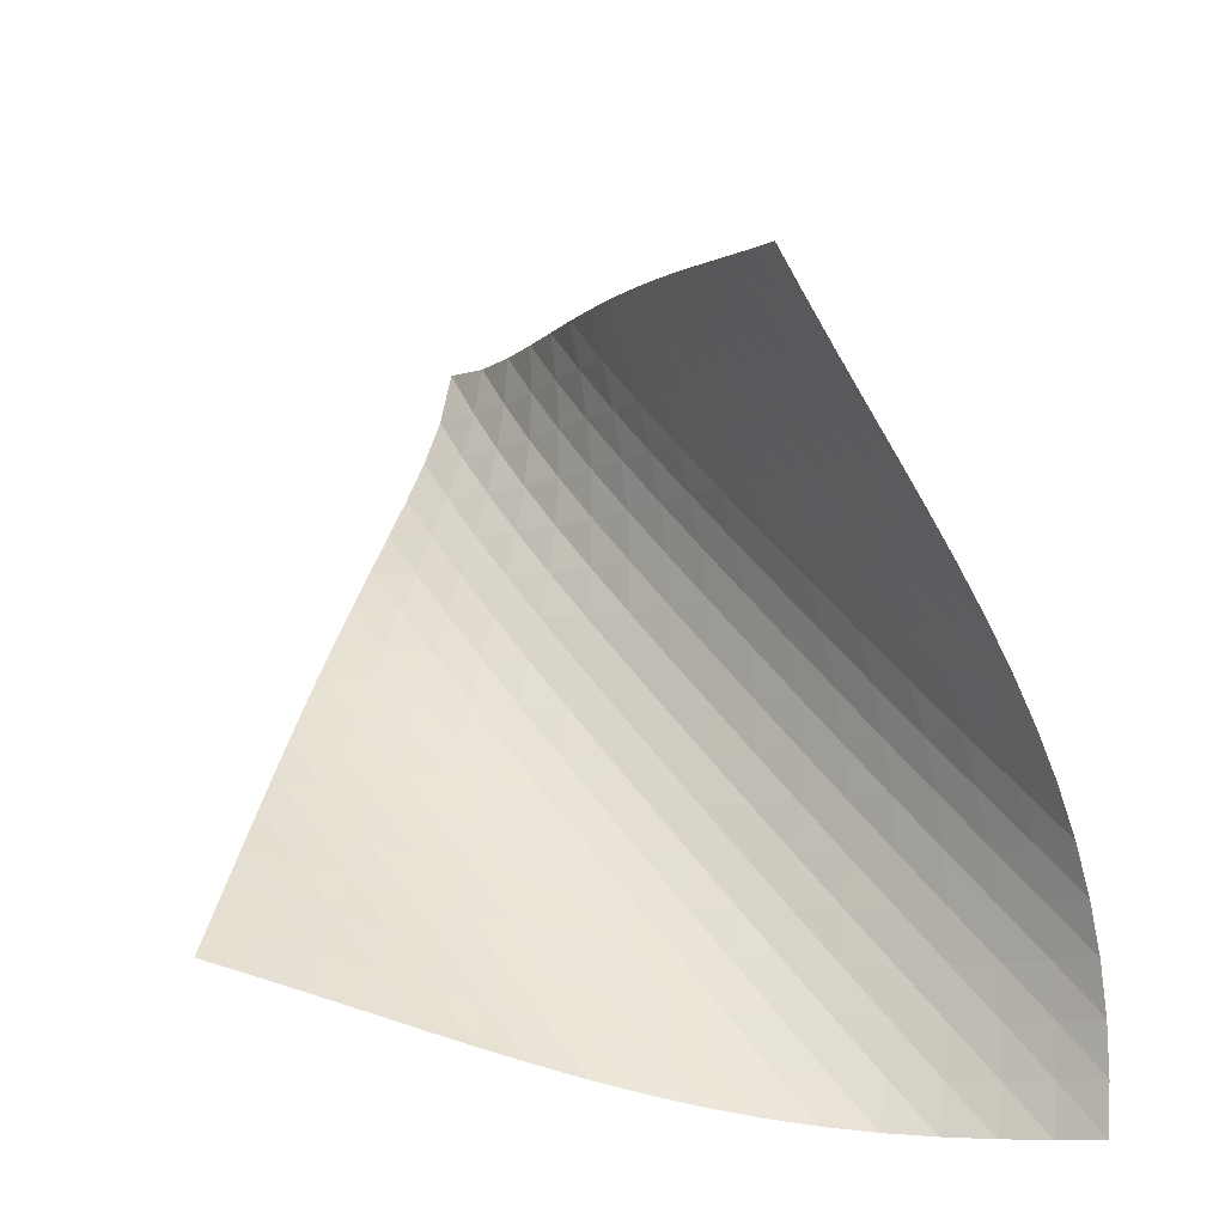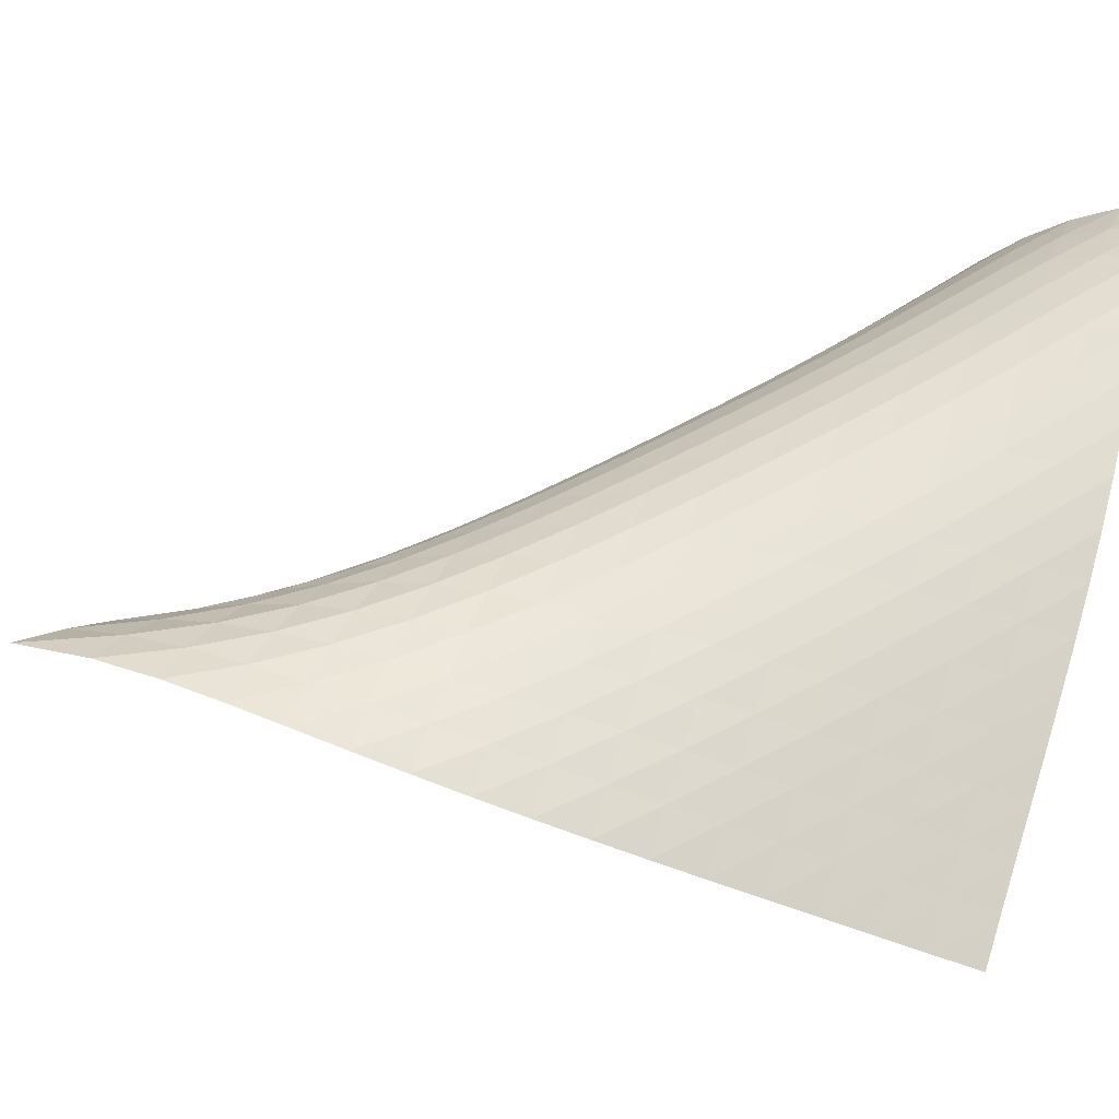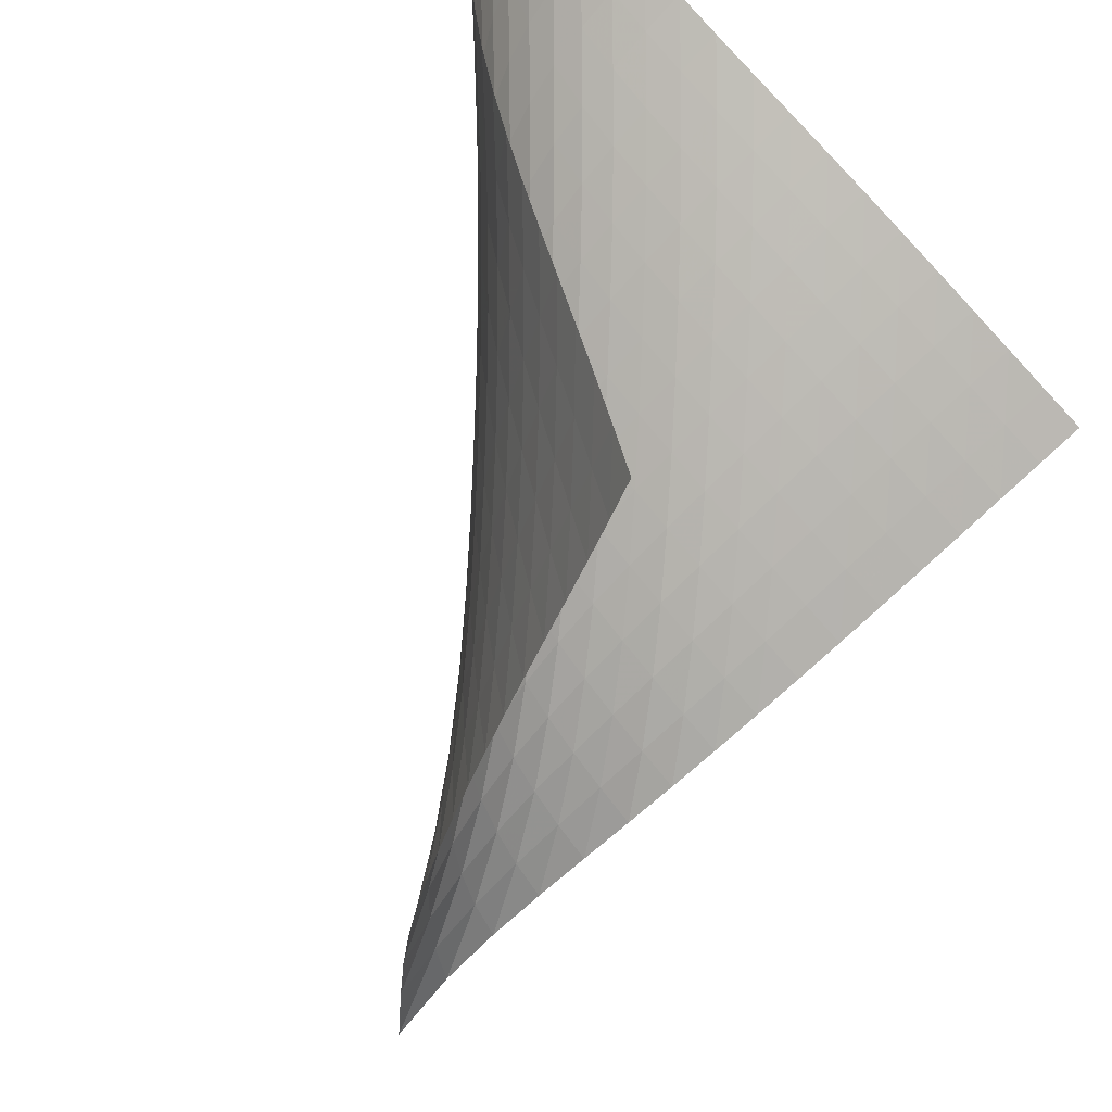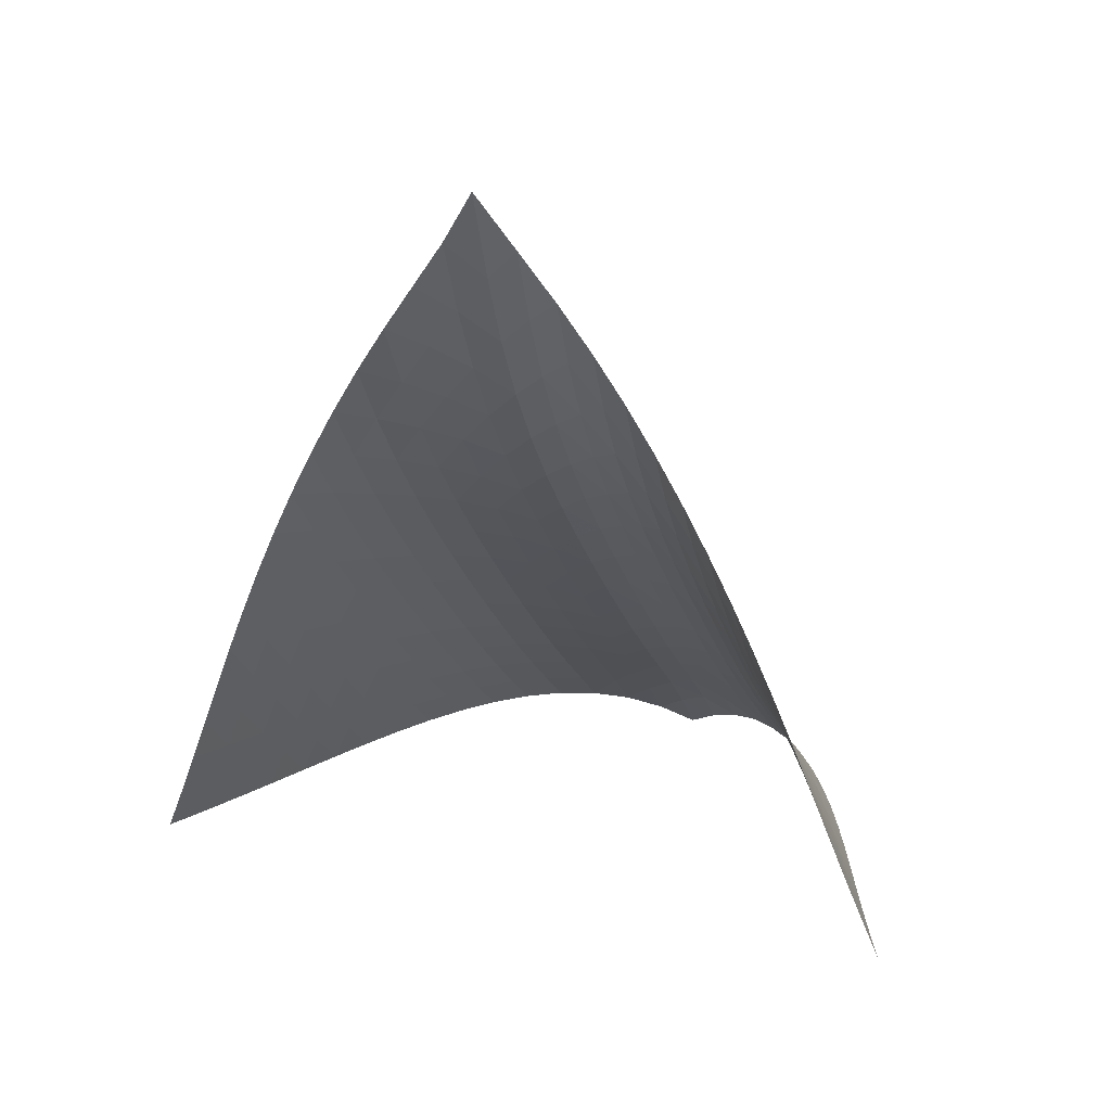
<metadata>
{"format":"obj","ext":"obj","renderer":"f3d","projection":"perspective","resolution":1024,"background":"white","views":[{"elev":-74.2,"azim":-173.4,"up":"+Y"},{"elev":-30.2,"azim":-125.2,"up":"+Z"},{"elev":-53.0,"azim":-37.5,"up":"+Z"},{"elev":24.1,"azim":154.7,"up":"+Y"}]}
</metadata>
<code>
v -6.508 -0.03947 6.508
v -2.861 -12.56 11.91
v -11.91 -12.56 2.861
v -15.07 -14.72 15.07
v -11.65 -11.81 3.036
v -11.39 -11.05 3.208
v -11.14 -10.28 3.379
v -10.89 -9.508 3.551
v -10.63 -8.729 3.729
v -10.37 -7.947 3.916
v -10.09 -7.164 4.115
v -9.804 -6.382 4.328
v -9.5 -5.601 4.558
v -9.179 -4.823 4.808
v -8.838 -4.051 5.078
v -8.474 -3.285 5.368
v -8.077 -2.525 5.675
v -7.636 -1.761 5.988
v -7.126 -0.9616 6.284
v -6.284 -0.9616 7.126
v -5.988 -1.761 7.636
v -5.675 -2.525 8.077
v -5.368 -3.285 8.474
v -5.078 -4.051 8.838
v -4.808 -4.823 9.179
v -4.558 -5.601 9.5
v -4.328 -6.382 9.804
v -4.115 -7.164 10.09
v -3.916 -7.947 10.37
v -3.729 -8.729 10.63
v -3.551 -9.508 10.89
v -3.379 -10.28 11.14
v -3.208 -11.05 11.39
v -3.036 -11.81 11.65
v -3.607 -12.63 12.23
v -4.352 -12.69 12.55
v -5.097 -12.75 12.88
v -5.845 -12.81 13.22
v -6.597 -12.87 13.55
v -7.356 -12.93 13.87
v -8.124 -12.99 14.18
v -8.901 -13.05 14.47
v -9.689 -13.13 14.72
v -10.49 -13.22 14.94
v -11.29 -13.34 15.1
v -12.09 -13.49 15.22
v -12.88 -13.7 15.27
v -13.65 -13.96 15.26
v -14.38 -14.3 15.19
v -15.19 -14.3 14.38
v -15.26 -13.96 13.65
v -15.27 -13.7 12.88
v -15.22 -13.49 12.09
v -15.1 -13.34 11.29
v -14.94 -13.22 10.49
v -14.72 -13.13 9.689
v -14.47 -13.05 8.901
v -14.18 -12.99 8.124
v -13.87 -12.93 7.356
v -13.55 -12.87 6.597
v -13.22 -12.81 5.845
v -12.88 -12.75 5.097
v -12.55 -12.69 4.352
v -12.23 -12.63 3.607
v -6.923 -1.545 6.923
v -7.5 -2.211 6.676
v -8.015 -2.895 6.401
v -8.48 -3.596 6.119
v -8.904 -4.312 5.843
v -9.295 -5.042 5.58
v -9.658 -5.784 5.332
v -9.998 -6.535 5.101
v -10.32 -7.293 4.884
v -10.62 -8.056 4.681
v -10.9 -8.822 4.49
v -11.18 -9.59 4.307
v -11.44 -10.36 4.131
v -11.7 -11.12 3.957
v -11.96 -11.88 3.783
v -6.676 -2.211 7.5
v -7.318 -2.742 7.318
v -7.909 -3.328 7.097
v -8.446 -3.952 6.851
v -8.936 -4.606 6.598
v -9.383 -5.286 6.347
v -9.794 -5.986 6.105
v -10.17 -6.704 5.874
v -10.53 -7.435 5.655
v -10.86 -8.176 5.448
v -11.17 -8.925 5.252
v -11.46 -9.679 5.065
v -11.74 -10.43 4.884
v -12.01 -11.19 4.707
v -12.28 -11.94 4.53
v -6.401 -2.895 8.015
v -7.097 -3.328 7.909
v -7.755 -3.816 7.755
v -8.365 -4.354 7.561
v -8.925 -4.936 7.341
v -9.436 -5.557 7.11
v -9.903 -6.209 6.877
v -10.33 -6.888 6.649
v -10.72 -7.588 6.429
v -11.08 -8.305 6.218
v -11.42 -9.035 6.017
v -11.73 -9.773 5.825
v -12.03 -10.52 5.639
v -12.32 -11.26 5.458
v -12.61 -12.01 5.278
v -6.119 -3.596 8.48
v -6.851 -3.952 8.446
v -7.561 -4.354 8.365
v -8.235 -4.807 8.235
v -8.864 -5.311 8.062
v -9.442 -5.863 7.862
v -9.97 -6.459 7.646
v -10.45 -7.092 7.424
v -10.89 -7.756 7.205
v -11.29 -8.445 6.991
v -11.65 -9.152 6.786
v -11.99 -9.873 6.589
v -12.32 -10.6 6.398
v -12.63 -11.34 6.212
v -12.93 -12.07 6.028
v -5.843 -4.312 8.904
v -6.598 -4.606 8.936
v -7.341 -4.936 8.925
v -8.062 -5.311 8.864
v -8.75 -5.736 8.75
v -9.393 -6.215 8.592
v -9.985 -6.747 8.404
v -10.52 -7.327 8.197
v -11.01 -7.948 7.983
v -11.46 -8.602 7.769
v -11.86 -9.282 7.56
v -12.24 -9.982 7.358
v -12.59 -10.69 7.162
v -12.92 -11.42 6.971
v -13.24 -12.14 6.783
v -5.58 -5.042 9.295
v -6.347 -5.286 9.383
v -7.11 -5.557 9.436
v -7.862 -5.863 9.442
v -8.592 -6.215 9.393
v -9.289 -6.621 9.289
v -9.942 -7.084 9.141
v -10.54 -7.603 8.96
v -11.09 -8.172 8.759
v -11.59 -8.784 8.55
v -12.04 -9.431 8.34
v -12.45 -10.1 8.134
v -12.83 -10.8 7.933
v -13.2 -11.5 7.738
v -13.54 -12.21 7.545
v -5.332 -5.784 9.658
v -6.105 -5.986 9.794
v -6.877 -6.209 9.903
v -7.646 -6.459 9.97
v -8.404 -6.747 9.985
v -9.141 -7.084 9.942
v -9.844 -7.477 9.844
v -10.5 -7.93 9.7
v -11.11 -8.439 9.524
v -11.66 -9.001 9.328
v -12.17 -9.606 9.122
v -12.63 -10.25 8.915
v -13.05 -10.91 8.712
v -13.45 -11.59 8.512
v -13.83 -12.28 8.316
v -5.101 -6.535 9.998
v -5.874 -6.704 10.17
v -6.649 -6.888 10.33
v -7.424 -7.092 10.45
v -8.197 -7.327 10.52
v -8.96 -7.603 10.54
v -9.7 -7.93 10.5
v -10.41 -8.314 10.41
v -11.07 -8.76 10.27
v -11.68 -9.263 10.09
v -12.24 -9.817 9.902
v -12.75 -10.41 9.7
v -13.23 -11.04 9.496
v -13.66 -11.7 9.295
v -14.08 -12.37 9.096
v -4.884 -7.293 10.32
v -5.655 -7.435 10.53
v -6.429 -7.588 10.72
v -7.205 -7.756 10.89
v -7.983 -7.948 11.01
v -8.759 -8.172 11.09
v -9.524 -8.439 11.11
v -10.27 -8.76 11.07
v -10.98 -9.138 10.98
v -11.64 -9.577 10.84
v -12.26 -10.07 10.67
v -12.83 -10.62 10.48
v -13.35 -11.21 10.28
v -13.84 -11.83 10.08
v -14.3 -12.47 9.885
v -4.681 -8.056 10.62
v -5.448 -8.176 10.86
v -6.218 -8.305 11.08
v -6.991 -8.445 11.29
v -7.769 -8.602 11.46
v -8.55 -8.784 11.59
v -9.328 -9.001 11.66
v -10.09 -9.263 11.68
v -10.84 -9.577 11.64
v -11.55 -9.95 11.55
v -12.22 -10.38 11.42
v -12.85 -10.87 11.25
v -13.43 -11.41 11.07
v -13.97 -11.98 10.88
v -14.47 -12.59 10.68
v -4.49 -8.822 10.9
v -5.252 -8.925 11.17
v -6.017 -9.035 11.42
v -6.786 -9.152 11.65
v -7.56 -9.282 11.86
v -8.34 -9.431 12.04
v -9.122 -9.606 12.17
v -9.902 -9.817 12.24
v -10.67 -10.07 12.26
v -11.42 -10.38 12.22
v -12.14 -10.75 12.14
v -12.81 -11.17 12.01
v -13.45 -11.65 11.85
v -14.04 -12.17 11.67
v -14.59 -12.74 11.48
v -4.307 -9.59 11.18
v -5.065 -9.679 11.46
v -5.825 -9.773 11.73
v -6.589 -9.873 11.99
v -7.358 -9.982 12.24
v -8.134 -10.1 12.45
v -8.915 -10.25 12.63
v -9.7 -10.41 12.75
v -10.48 -10.62 12.83
v -11.25 -10.87 12.85
v -12.01 -11.17 12.81
v -12.73 -11.53 12.73
v -13.42 -11.94 12.6
v -14.06 -12.41 12.45
v -14.66 -12.93 12.27
v -4.131 -10.36 11.44
v -4.884 -10.43 11.74
v -5.639 -10.52 12.03
v -6.398 -10.6 12.32
v -7.162 -10.69 12.59
v -7.933 -10.8 12.83
v -8.712 -10.91 13.05
v -9.496 -11.04 13.23
v -10.28 -11.21 13.35
v -11.07 -11.41 13.43
v -11.85 -11.65 13.45
v -12.6 -11.94 13.42
v -13.33 -12.3 13.33
v -14.02 -12.71 13.21
v -14.67 -13.18 13.05
v -3.957 -11.12 11.7
v -4.707 -11.19 12.01
v -5.458 -11.26 12.32
v -6.212 -11.34 12.63
v -6.971 -11.42 12.92
v -7.738 -11.5 13.2
v -8.512 -11.59 13.45
v -9.295 -11.7 13.66
v -10.08 -11.83 13.84
v -10.88 -11.98 13.97
v -11.67 -12.17 14.04
v -12.45 -12.41 14.06
v -13.21 -12.71 14.02
v -13.93 -13.07 13.93
v -14.62 -13.49 13.81
v -3.783 -11.88 11.96
v -4.53 -11.94 12.28
v -5.278 -12.01 12.61
v -6.028 -12.07 12.93
v -6.783 -12.14 13.24
v -7.545 -12.21 13.54
v -8.316 -12.28 13.83
v -9.096 -12.37 14.08
v -9.885 -12.47 14.3
v -10.68 -12.59 14.47
v -11.48 -12.74 14.59
v -12.27 -12.93 14.66
v -13.05 -13.18 14.67
v -13.81 -13.49 14.62
v -14.52 -13.87 14.52
f 289 49 4
f 289 4 50
f 5 79 64
f 5 64 3
f 79 94 63
f 79 63 64
f 94 109 62
f 94 62 63
f 109 124 61
f 109 61 62
f 124 139 60
f 124 60 61
f 139 154 59
f 139 59 60
f 154 169 58
f 154 58 59
f 169 184 57
f 169 57 58
f 184 199 56
f 184 56 57
f 199 214 55
f 199 55 56
f 214 229 54
f 214 54 55
f 229 244 53
f 229 53 54
f 244 259 52
f 244 52 53
f 259 274 51
f 259 51 52
f 274 289 50
f 274 50 51
f 1 20 65
f 1 65 19
f 19 65 66
f 19 66 18
f 18 66 67
f 18 67 17
f 17 67 68
f 17 68 16
f 16 68 69
f 16 69 15
f 15 69 70
f 15 70 14
f 14 70 71
f 14 71 13
f 13 71 72
f 13 72 12
f 12 72 73
f 12 73 11
f 11 73 74
f 11 74 10
f 10 74 75
f 10 75 9
f 9 75 76
f 9 76 8
f 8 76 77
f 8 77 7
f 7 77 78
f 7 78 6
f 6 78 79
f 6 79 5
f 20 21 80
f 20 80 65
f 65 80 81
f 65 81 66
f 66 81 82
f 66 82 67
f 67 82 83
f 67 83 68
f 68 83 84
f 68 84 69
f 69 84 85
f 69 85 70
f 70 85 86
f 70 86 71
f 71 86 87
f 71 87 72
f 72 87 88
f 72 88 73
f 73 88 89
f 73 89 74
f 74 89 90
f 74 90 75
f 75 90 91
f 75 91 76
f 76 91 92
f 76 92 77
f 77 92 93
f 77 93 78
f 78 93 94
f 78 94 79
f 21 22 95
f 21 95 80
f 80 95 96
f 80 96 81
f 81 96 97
f 81 97 82
f 82 97 98
f 82 98 83
f 83 98 99
f 83 99 84
f 84 99 100
f 84 100 85
f 85 100 101
f 85 101 86
f 86 101 102
f 86 102 87
f 87 102 103
f 87 103 88
f 88 103 104
f 88 104 89
f 89 104 105
f 89 105 90
f 90 105 106
f 90 106 91
f 91 106 107
f 91 107 92
f 92 107 108
f 92 108 93
f 93 108 109
f 93 109 94
f 22 23 110
f 22 110 95
f 95 110 111
f 95 111 96
f 96 111 112
f 96 112 97
f 97 112 113
f 97 113 98
f 98 113 114
f 98 114 99
f 99 114 115
f 99 115 100
f 100 115 116
f 100 116 101
f 101 116 117
f 101 117 102
f 102 117 118
f 102 118 103
f 103 118 119
f 103 119 104
f 104 119 120
f 104 120 105
f 105 120 121
f 105 121 106
f 106 121 122
f 106 122 107
f 107 122 123
f 107 123 108
f 108 123 124
f 108 124 109
f 23 24 125
f 23 125 110
f 110 125 126
f 110 126 111
f 111 126 127
f 111 127 112
f 112 127 128
f 112 128 113
f 113 128 129
f 113 129 114
f 114 129 130
f 114 130 115
f 115 130 131
f 115 131 116
f 116 131 132
f 116 132 117
f 117 132 133
f 117 133 118
f 118 133 134
f 118 134 119
f 119 134 135
f 119 135 120
f 120 135 136
f 120 136 121
f 121 136 137
f 121 137 122
f 122 137 138
f 122 138 123
f 123 138 139
f 123 139 124
f 24 25 140
f 24 140 125
f 125 140 141
f 125 141 126
f 126 141 142
f 126 142 127
f 127 142 143
f 127 143 128
f 128 143 144
f 128 144 129
f 129 144 145
f 129 145 130
f 130 145 146
f 130 146 131
f 131 146 147
f 131 147 132
f 132 147 148
f 132 148 133
f 133 148 149
f 133 149 134
f 134 149 150
f 134 150 135
f 135 150 151
f 135 151 136
f 136 151 152
f 136 152 137
f 137 152 153
f 137 153 138
f 138 153 154
f 138 154 139
f 25 26 155
f 25 155 140
f 140 155 156
f 140 156 141
f 141 156 157
f 141 157 142
f 142 157 158
f 142 158 143
f 143 158 159
f 143 159 144
f 144 159 160
f 144 160 145
f 145 160 161
f 145 161 146
f 146 161 162
f 146 162 147
f 147 162 163
f 147 163 148
f 148 163 164
f 148 164 149
f 149 164 165
f 149 165 150
f 150 165 166
f 150 166 151
f 151 166 167
f 151 167 152
f 152 167 168
f 152 168 153
f 153 168 169
f 153 169 154
f 26 27 170
f 26 170 155
f 155 170 171
f 155 171 156
f 156 171 172
f 156 172 157
f 157 172 173
f 157 173 158
f 158 173 174
f 158 174 159
f 159 174 175
f 159 175 160
f 160 175 176
f 160 176 161
f 161 176 177
f 161 177 162
f 162 177 178
f 162 178 163
f 163 178 179
f 163 179 164
f 164 179 180
f 164 180 165
f 165 180 181
f 165 181 166
f 166 181 182
f 166 182 167
f 167 182 183
f 167 183 168
f 168 183 184
f 168 184 169
f 27 28 185
f 27 185 170
f 170 185 186
f 170 186 171
f 171 186 187
f 171 187 172
f 172 187 188
f 172 188 173
f 173 188 189
f 173 189 174
f 174 189 190
f 174 190 175
f 175 190 191
f 175 191 176
f 176 191 192
f 176 192 177
f 177 192 193
f 177 193 178
f 178 193 194
f 178 194 179
f 179 194 195
f 179 195 180
f 180 195 196
f 180 196 181
f 181 196 197
f 181 197 182
f 182 197 198
f 182 198 183
f 183 198 199
f 183 199 184
f 28 29 200
f 28 200 185
f 185 200 201
f 185 201 186
f 186 201 202
f 186 202 187
f 187 202 203
f 187 203 188
f 188 203 204
f 188 204 189
f 189 204 205
f 189 205 190
f 190 205 206
f 190 206 191
f 191 206 207
f 191 207 192
f 192 207 208
f 192 208 193
f 193 208 209
f 193 209 194
f 194 209 210
f 194 210 195
f 195 210 211
f 195 211 196
f 196 211 212
f 196 212 197
f 197 212 213
f 197 213 198
f 198 213 214
f 198 214 199
f 29 30 215
f 29 215 200
f 200 215 216
f 200 216 201
f 201 216 217
f 201 217 202
f 202 217 218
f 202 218 203
f 203 218 219
f 203 219 204
f 204 219 220
f 204 220 205
f 205 220 221
f 205 221 206
f 206 221 222
f 206 222 207
f 207 222 223
f 207 223 208
f 208 223 224
f 208 224 209
f 209 224 225
f 209 225 210
f 210 225 226
f 210 226 211
f 211 226 227
f 211 227 212
f 212 227 228
f 212 228 213
f 213 228 229
f 213 229 214
f 30 31 230
f 30 230 215
f 215 230 231
f 215 231 216
f 216 231 232
f 216 232 217
f 217 232 233
f 217 233 218
f 218 233 234
f 218 234 219
f 219 234 235
f 219 235 220
f 220 235 236
f 220 236 221
f 221 236 237
f 221 237 222
f 222 237 238
f 222 238 223
f 223 238 239
f 223 239 224
f 224 239 240
f 224 240 225
f 225 240 241
f 225 241 226
f 226 241 242
f 226 242 227
f 227 242 243
f 227 243 228
f 228 243 244
f 228 244 229
f 31 32 245
f 31 245 230
f 230 245 246
f 230 246 231
f 231 246 247
f 231 247 232
f 232 247 248
f 232 248 233
f 233 248 249
f 233 249 234
f 234 249 250
f 234 250 235
f 235 250 251
f 235 251 236
f 236 251 252
f 236 252 237
f 237 252 253
f 237 253 238
f 238 253 254
f 238 254 239
f 239 254 255
f 239 255 240
f 240 255 256
f 240 256 241
f 241 256 257
f 241 257 242
f 242 257 258
f 242 258 243
f 243 258 259
f 243 259 244
f 32 33 260
f 32 260 245
f 245 260 261
f 245 261 246
f 246 261 262
f 246 262 247
f 247 262 263
f 247 263 248
f 248 263 264
f 248 264 249
f 249 264 265
f 249 265 250
f 250 265 266
f 250 266 251
f 251 266 267
f 251 267 252
f 252 267 268
f 252 268 253
f 253 268 269
f 253 269 254
f 254 269 270
f 254 270 255
f 255 270 271
f 255 271 256
f 256 271 272
f 256 272 257
f 257 272 273
f 257 273 258
f 258 273 274
f 258 274 259
f 33 34 275
f 33 275 260
f 260 275 276
f 260 276 261
f 261 276 277
f 261 277 262
f 262 277 278
f 262 278 263
f 263 278 279
f 263 279 264
f 264 279 280
f 264 280 265
f 265 280 281
f 265 281 266
f 266 281 282
f 266 282 267
f 267 282 283
f 267 283 268
f 268 283 284
f 268 284 269
f 269 284 285
f 269 285 270
f 270 285 286
f 270 286 271
f 271 286 287
f 271 287 272
f 272 287 288
f 272 288 273
f 273 288 289
f 273 289 274
f 34 2 35
f 34 35 275
f 275 35 36
f 275 36 276
f 276 36 37
f 276 37 277
f 277 37 38
f 277 38 278
f 278 38 39
f 278 39 279
f 279 39 40
f 279 40 280
f 280 40 41
f 280 41 281
f 281 41 42
f 281 42 282
f 282 42 43
f 282 43 283
f 283 43 44
f 283 44 284
f 284 44 45
f 284 45 285
f 285 45 46
f 285 46 286
f 286 46 47
f 286 47 287
f 287 47 48
f 287 48 288
f 288 48 49
f 288 49 289

</code>
